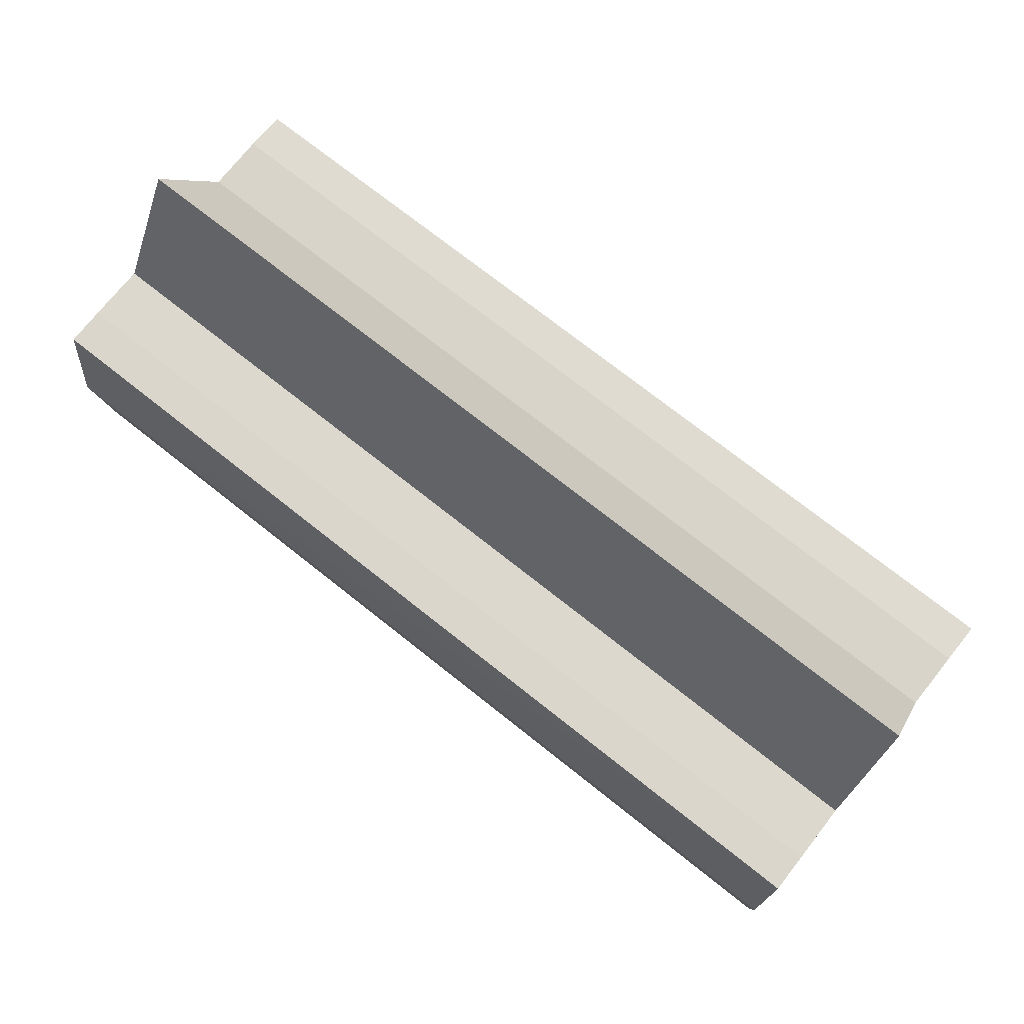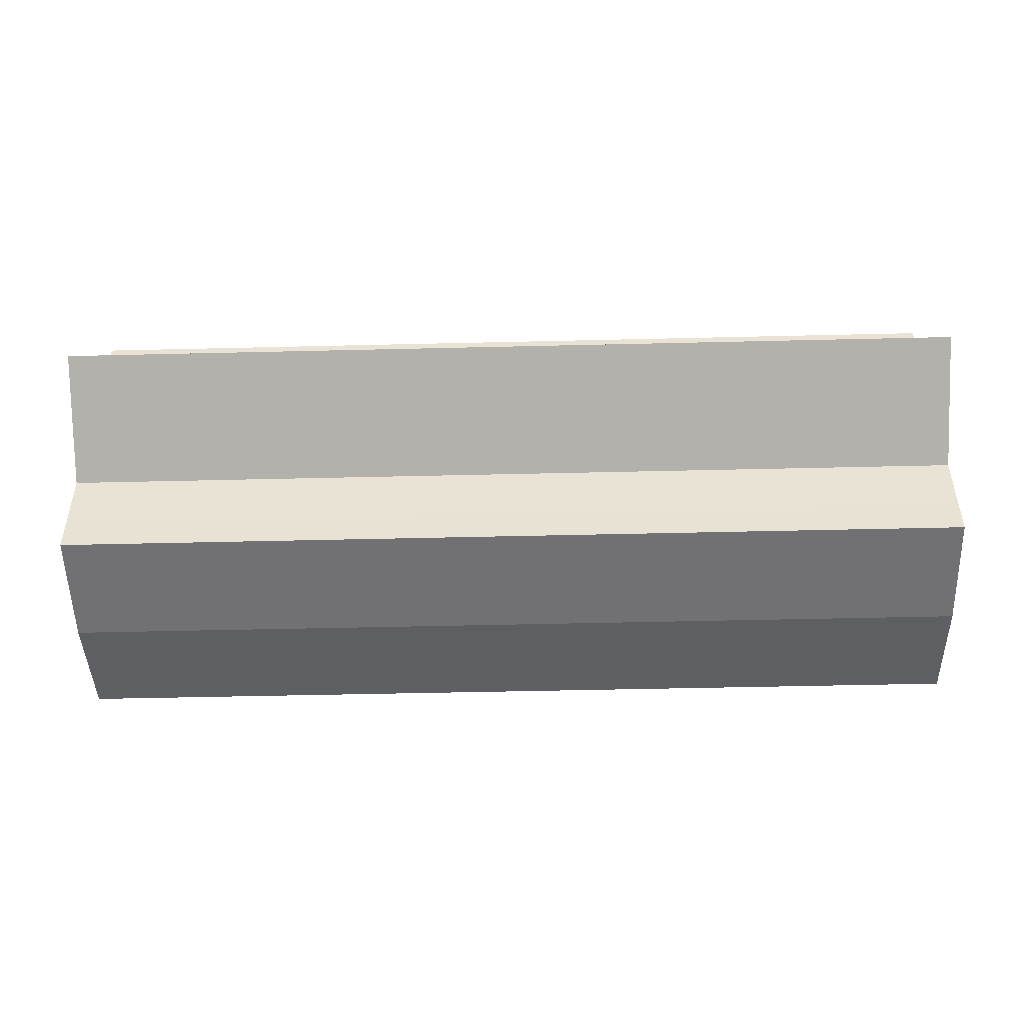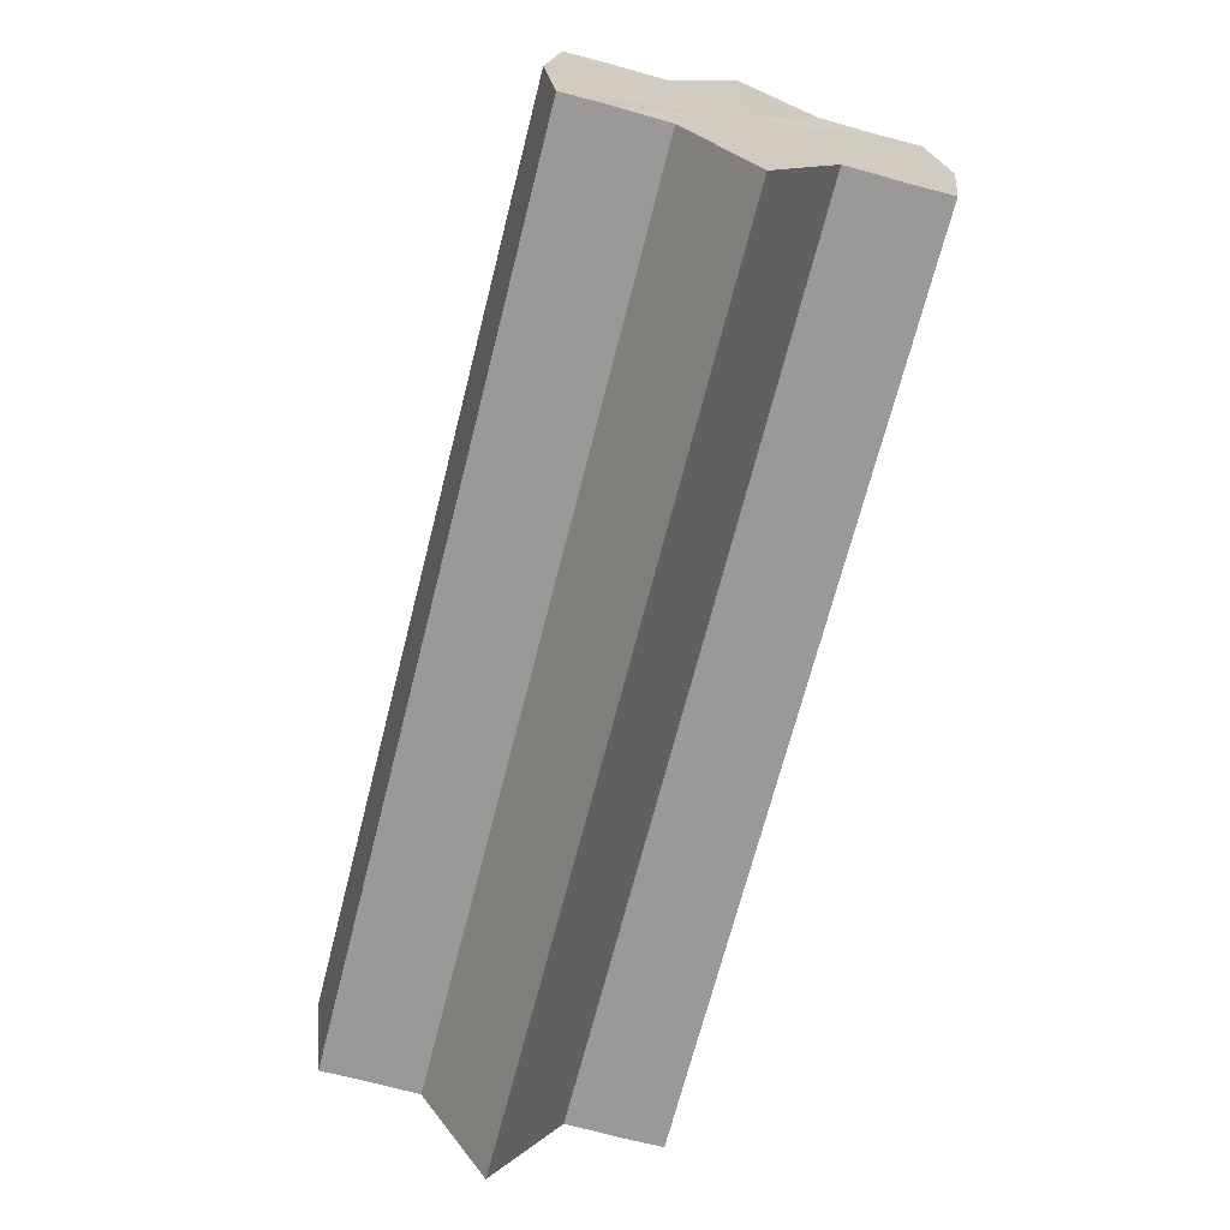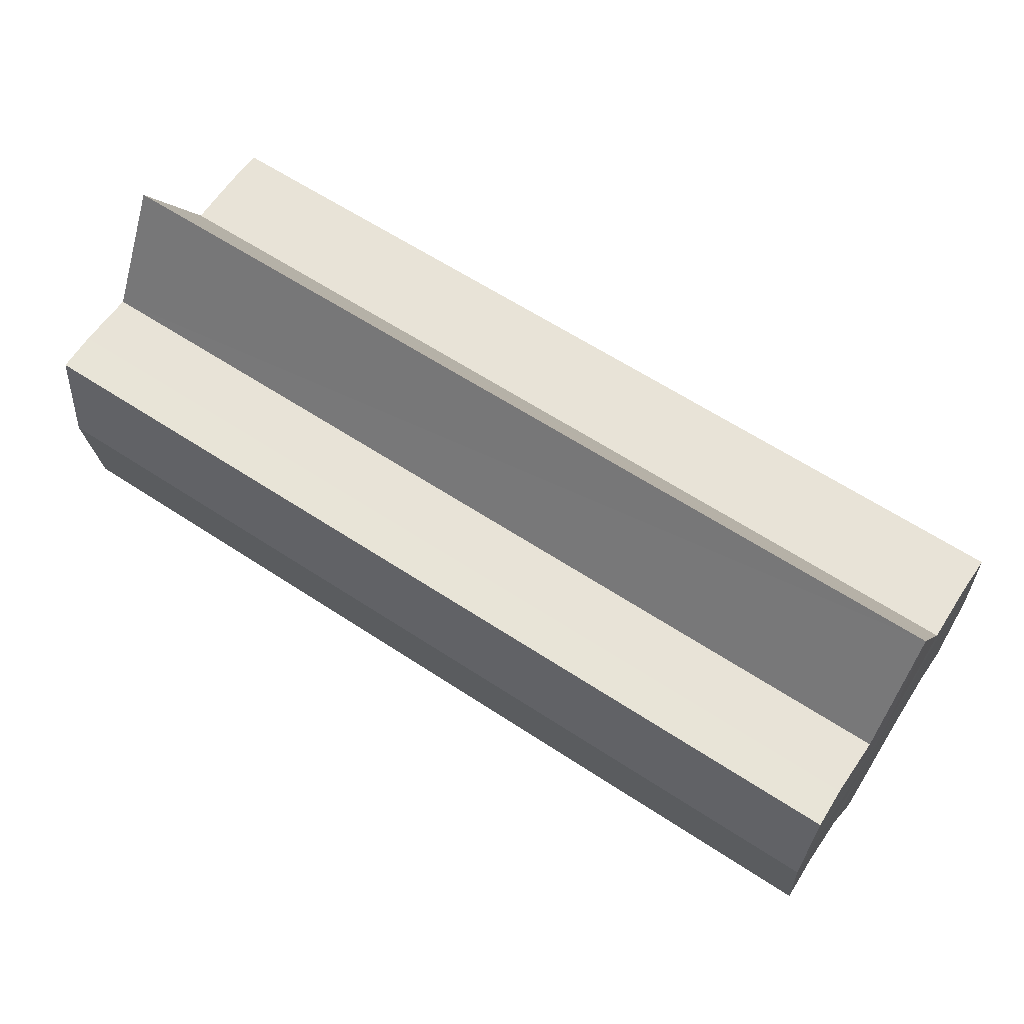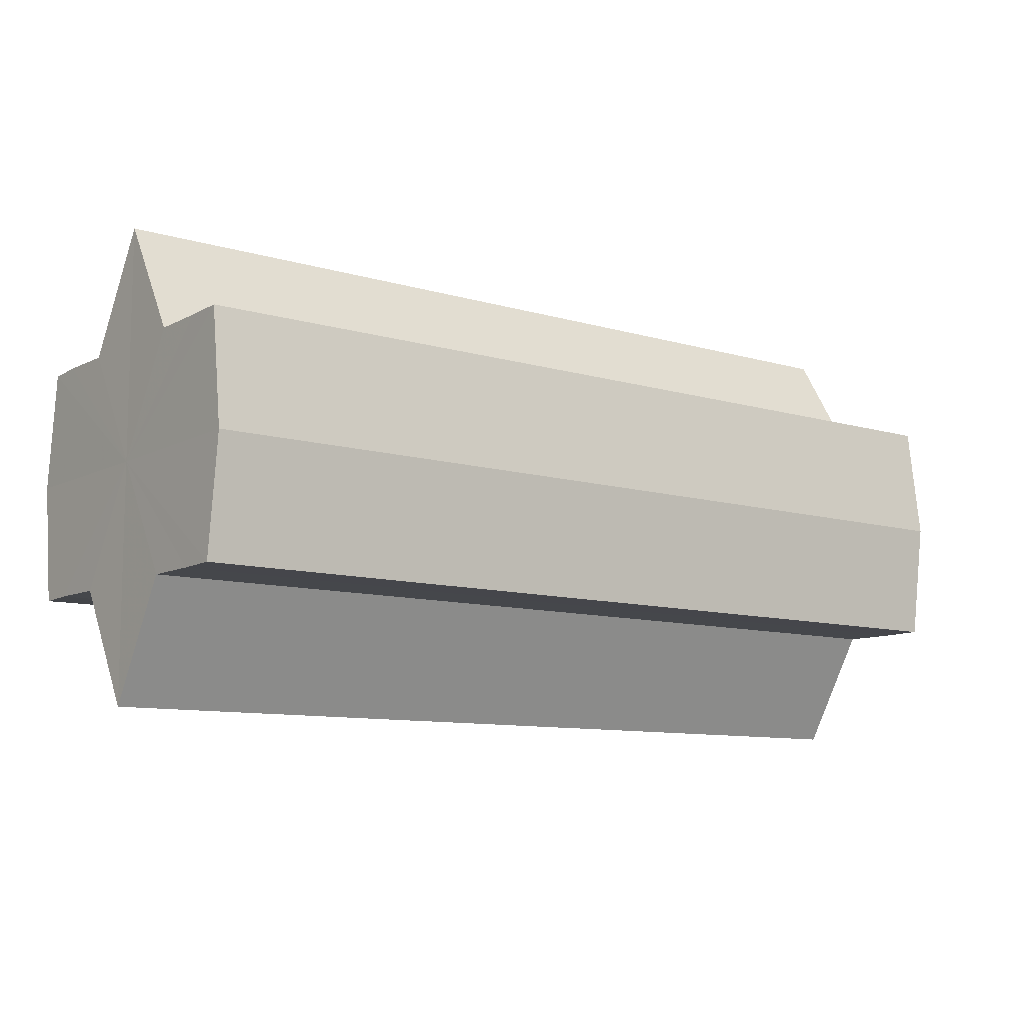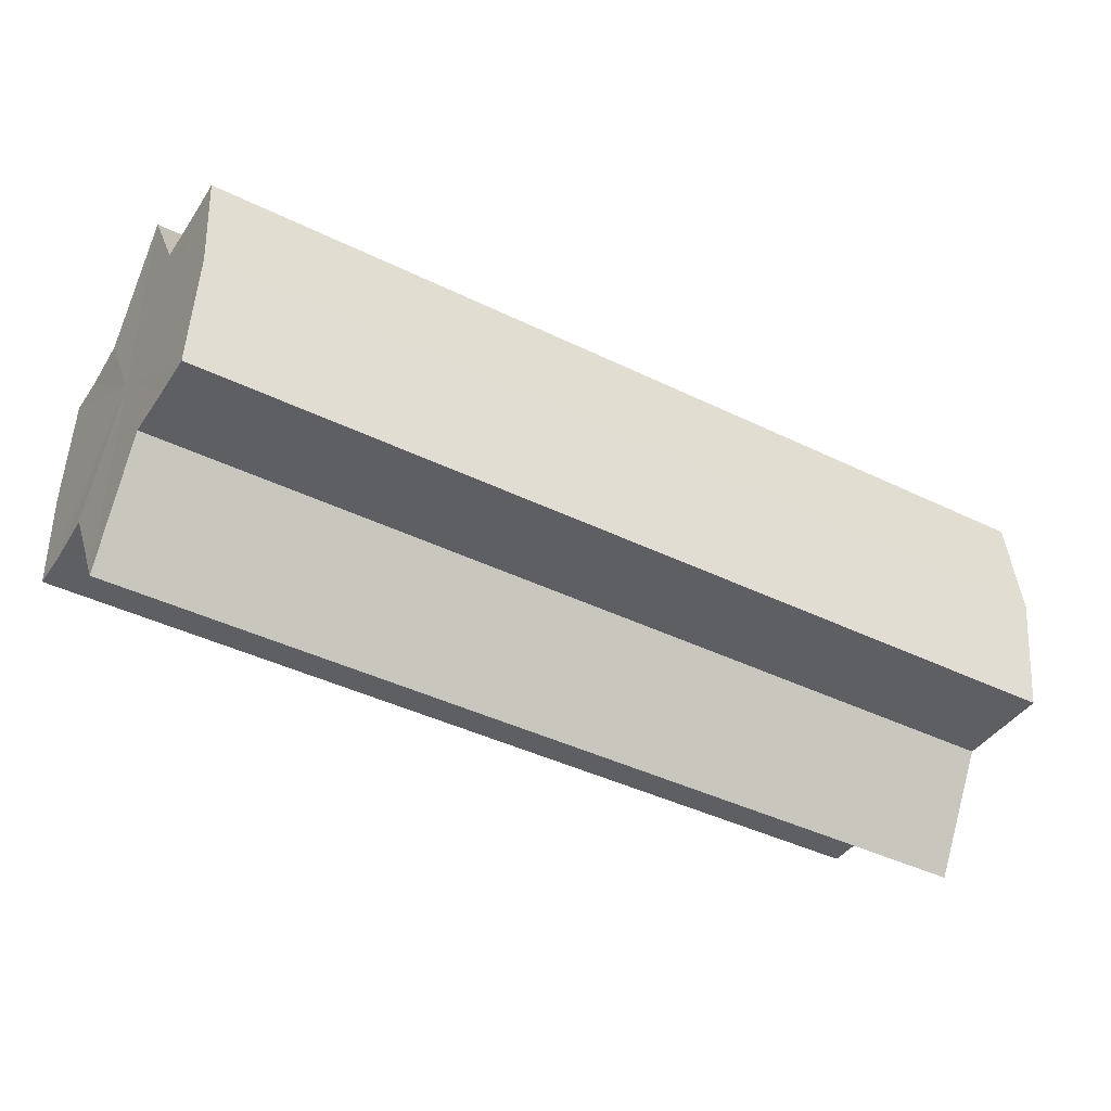
<metadata>
{"format":"obj","ext":"obj","renderer":"f3d","projection":"perspective","resolution":1024,"background":"white","views":[{"elev":73.5,"azim":38.4,"up":"+Y"},{"elev":-48.4,"azim":-178.4,"up":"+Z"},{"elev":-69.0,"azim":75.7,"up":"+Y"},{"elev":62.5,"azim":-146.3,"up":"+Y"},{"elev":-9.9,"azim":-37.4,"up":"+Y"},{"elev":-41.3,"azim":-30.7,"up":"+Y"}]}
</metadata>
<code>
o 3274
v 2235 1879 8.231
v 2235 1879 8.229
v 2235 1879 8.231
v 2235 1879 8.229
v 2235 1879 8.229
v 2235 1879 8.231
v 2235 1879 8.231
v 2235 1879 8.229
v 2235 1879 8.229
v 2235 1879 8.215
v 2235 1879 8.231
v 2235 1879 8.226
v 2235 1879 8.221
v 2235 1879 8.229
v 2235 1879 8.215
v 2235 1879 8.226
v 2235 1879 8.229
v 2235 1879 8.226
v 2235 1879 8.221
v 2235 1879 8.226
v 2235 1879 8.221
v 2235 1879 8.215
v 2235 1879 8.221
v 2235 1879 8.215
v 2235 1879 8.221
v 2235 1879 8.226
v 2235 1879 8.221
v 2235 1879 8.229
v 2235 1879 8.226
v 2235 1879 8.215
v 2235 1879 8.209
v 2235 1879 8.215
v 2235 1879 8.209
v 2235 1879 8.204
v 2235 1879 8.209
v 2235 1879 8.204
v 2235 1879 8.201
v 2235 1879 8.204
v 2235 1879 8.201
v 2235 1879 8.204
v 2235 1879 8.209
v 2235 1879 8.204
v 2235 1879 8.215
v 2235 1879 8.209
v 2235 1879 8.201
v 2235 1879 8.2
v 2235 1879 8.201
v 2235 1879 8.2
v 2235 1879 8.201
v 2235 1879 8.2
v 2235 1879 8.201
v 2235 1879 8.201
v 2235 1879 8.2
v 2235 1879 8.201
v 2235 1879 8.2
v 2235 1879 8.204
v 2235 1879 8.209
v 2235 1879 8.204
v 2235 1879 8.201
v 2235 1879 8.209
v 2235 1879 8.204
v 2235 1879 8.221
v 2235 1879 8.215
v 2235 1879 8.215
v 2235 1879 8.209
v 2235 1879 8.226
v 2235 1879 8.221
v 2235 1879 8.215
v 2235 1879 8.209
v 2235 1879 8.229
v 2235 1879 8.226
v 2235 1879 8.204
v 2235 1879 8.209
v 2235 1879 8.201
v 2235 1879 8.204
v 2235 1879 8.229
v 2235 1879 8.226
v 2235 1879 8.221
v 2235 1879 8.226
v 2235 1879 8.215
v 2235 1879 8.221
v 2235 1879 8.215
v 2235 1879 8.231
v 2235 1879 8.229
v 2235 1879 8.229
v 2235 1879 8.226
v 2235 1879 8.226
v 2235 1879 8.221
v 2235 1879 8.221
v 2235 1879 8.215
v 2235 1879 8.215
v 2235 1879 8.209
v 2235 1879 8.209
v 2235 1879 8.204
v 2235 1879 8.204
v 2235 1879 8.201
v 2235 1879 8.201
v 2235 1879 8.2
f 1 2 3
f 4 1 5
f 5 6 7
f 7 8 9
f 10 8 11
f 10 12 8
f 10 13 12
f 10 11 14
f 10 15 13
f 16 14 17
f 10 14 18
f 19 20 16
f 10 18 21
f 22 23 19
f 24 25 22
f 25 26 27
f 26 28 29
f 10 21 30
f 31 30 32
f 10 30 33
f 34 35 31
f 10 33 36
f 37 38 34
f 39 40 37
f 40 41 42
f 41 43 44
f 10 36 45
f 46 45 47
f 10 45 48
f 49 50 46
f 10 48 51
f 52 53 49
f 53 54 55
f 10 51 56
f 10 56 57
f 10 57 15
f 58 51 59
f 60 61 58
f 62 15 63
f 64 65 60
f 66 67 62
f 68 69 64
f 70 71 66
f 69 72 73
f 72 74 75
f 76 77 70
f 77 78 79
f 78 80 81
f 82 83 84
f 82 85 83
f 82 84 86
f 82 87 85
f 82 86 88
f 82 89 87
f 82 88 90
f 82 91 89
f 82 90 92
f 82 93 91
f 82 92 94
f 82 95 93
f 82 94 96
f 82 97 95
f 82 96 98
f 82 98 97

</code>
